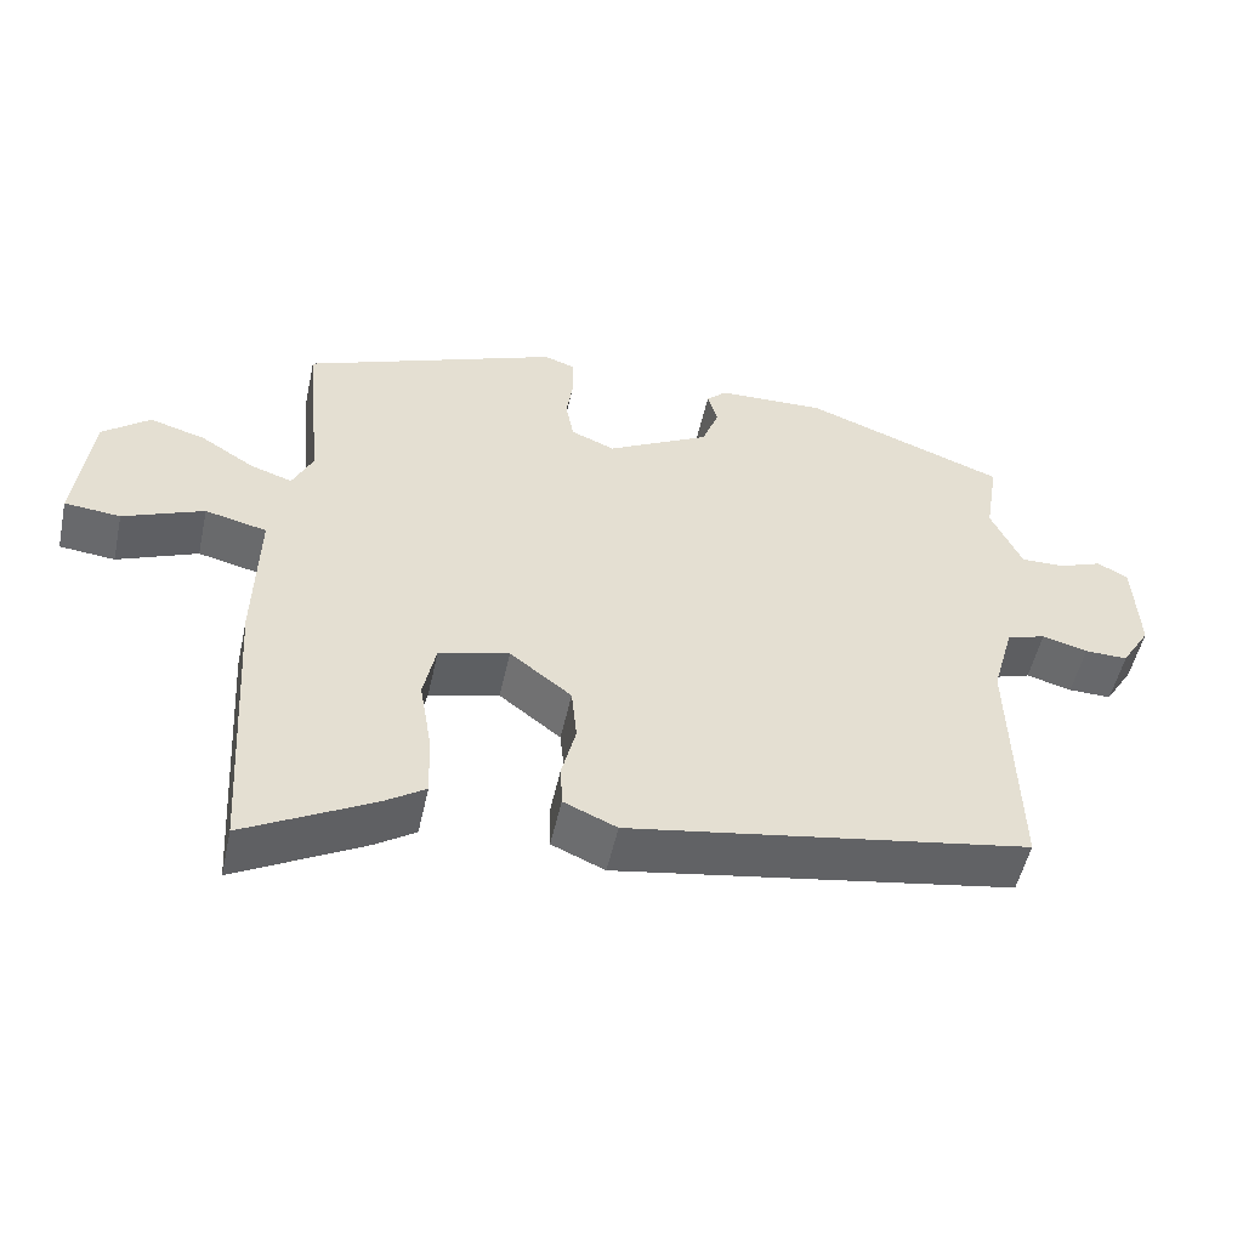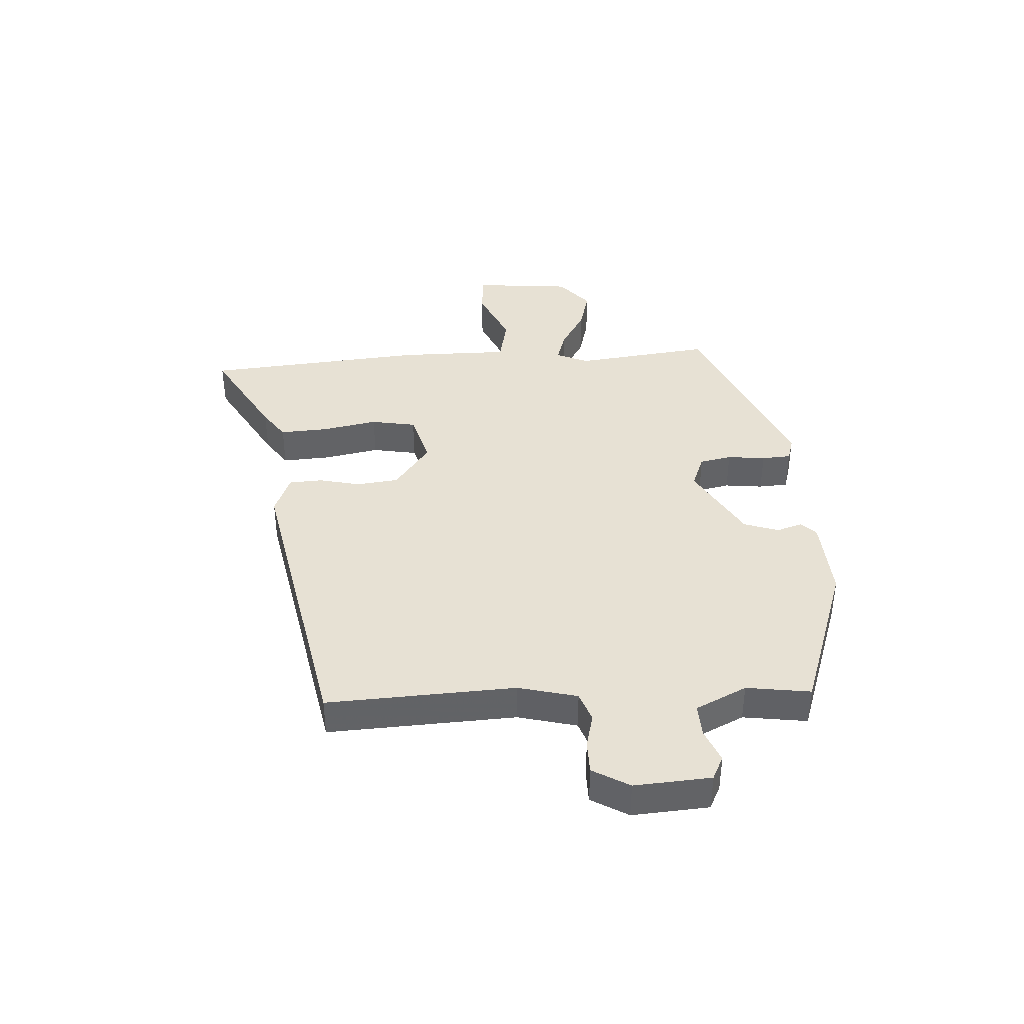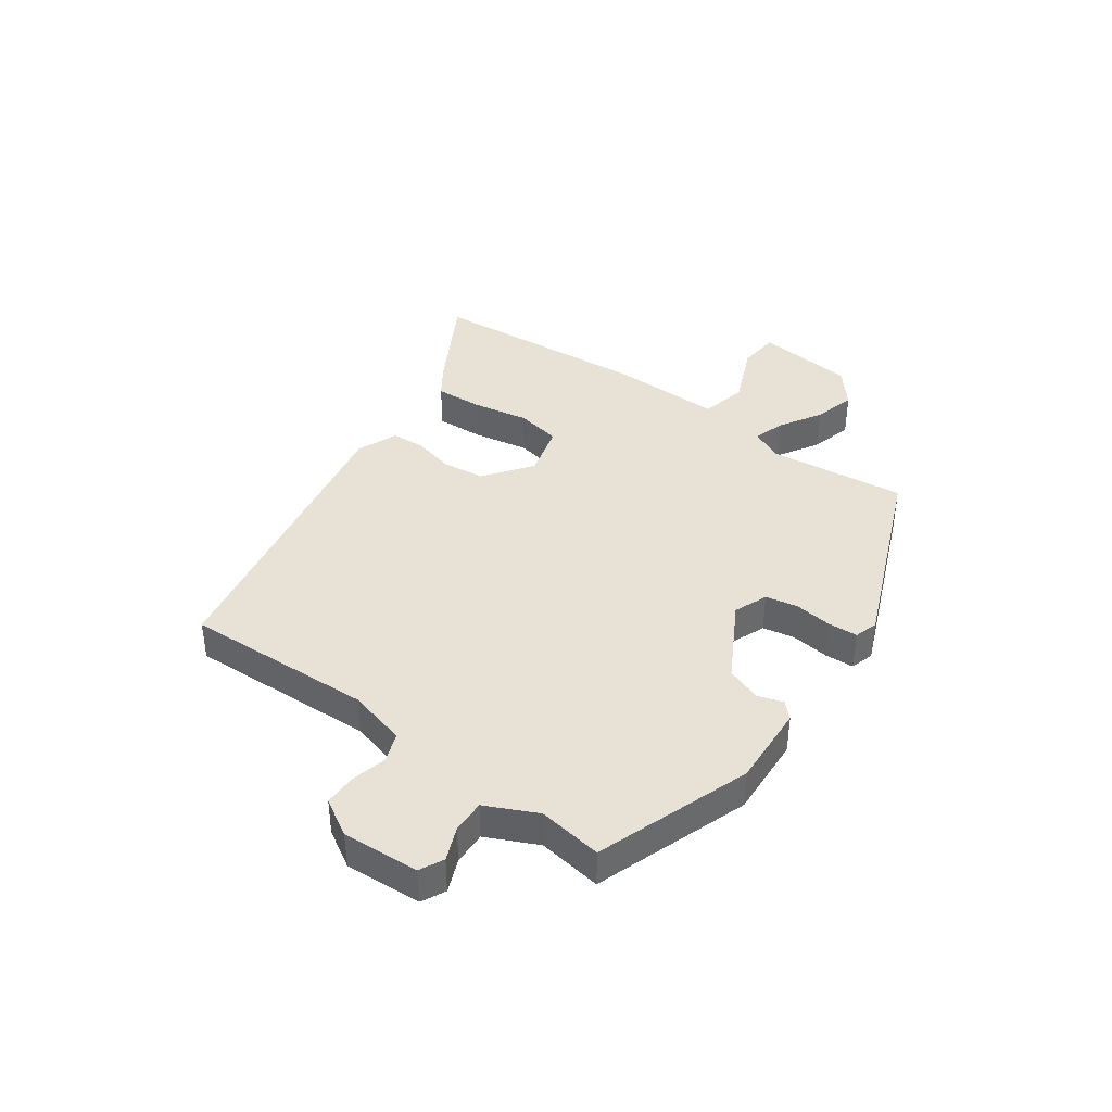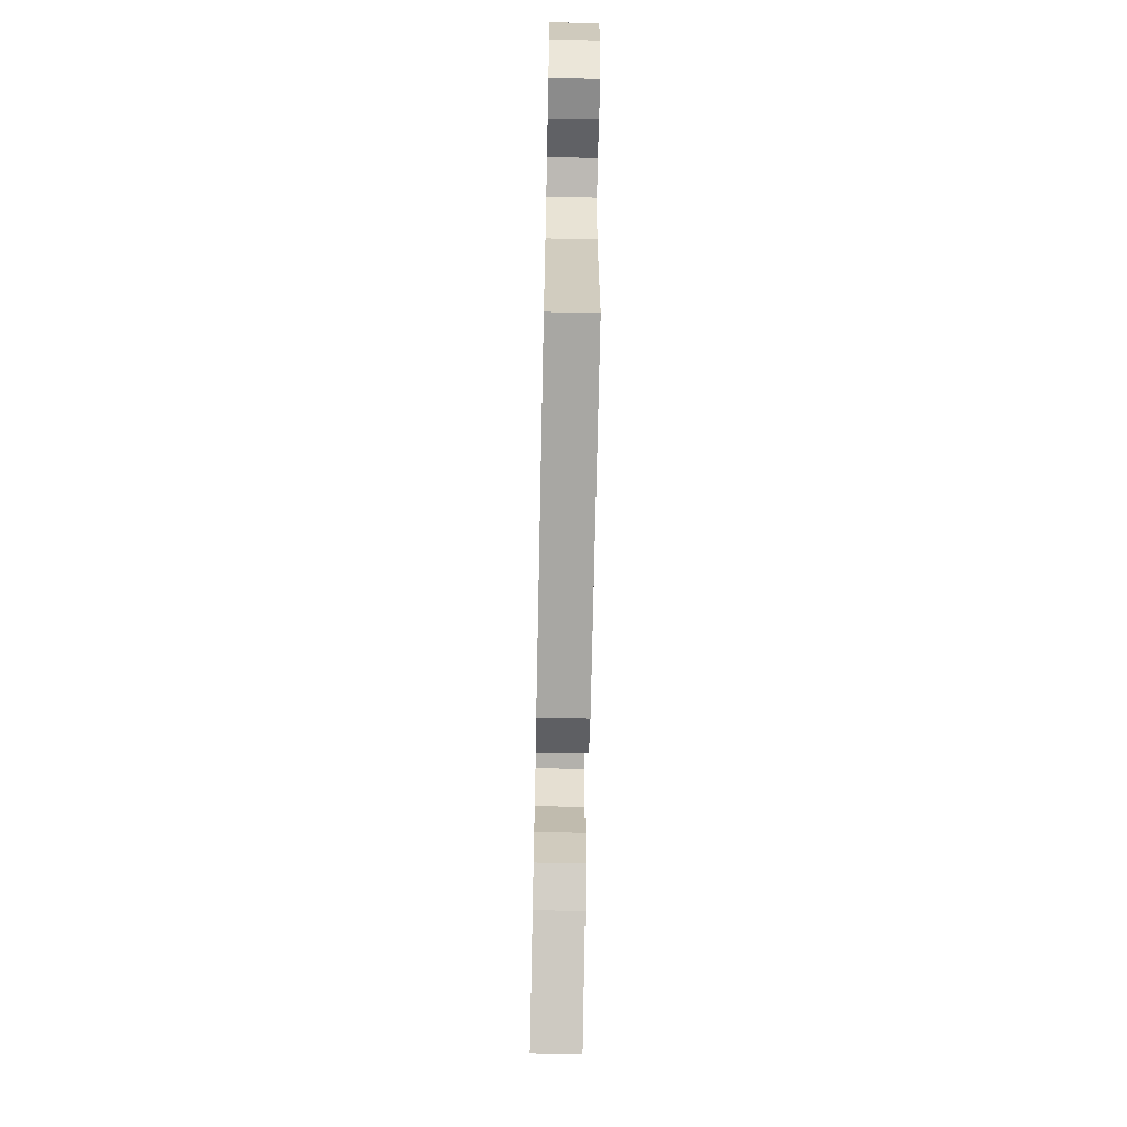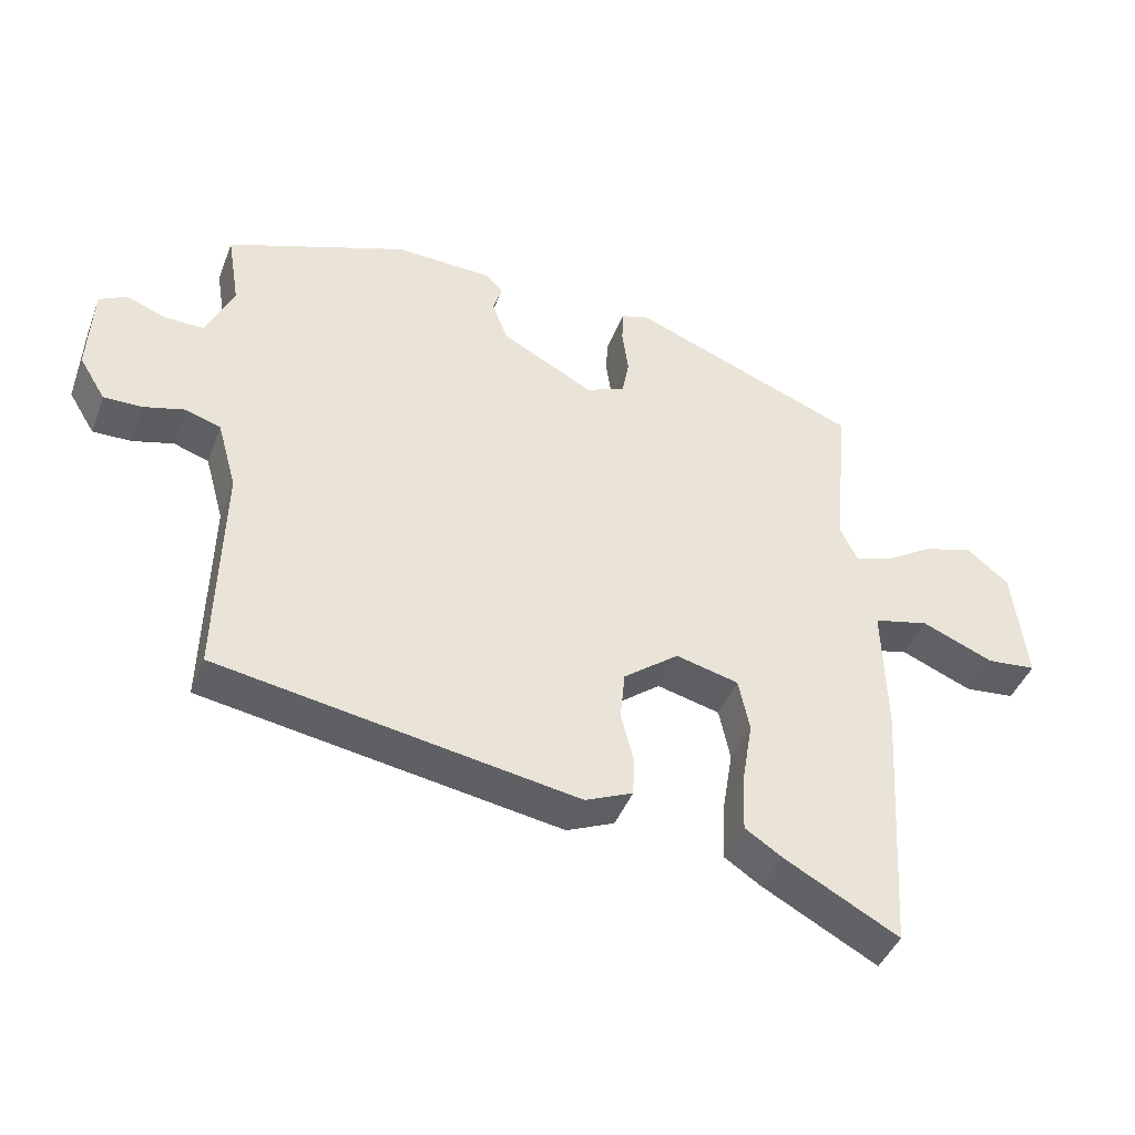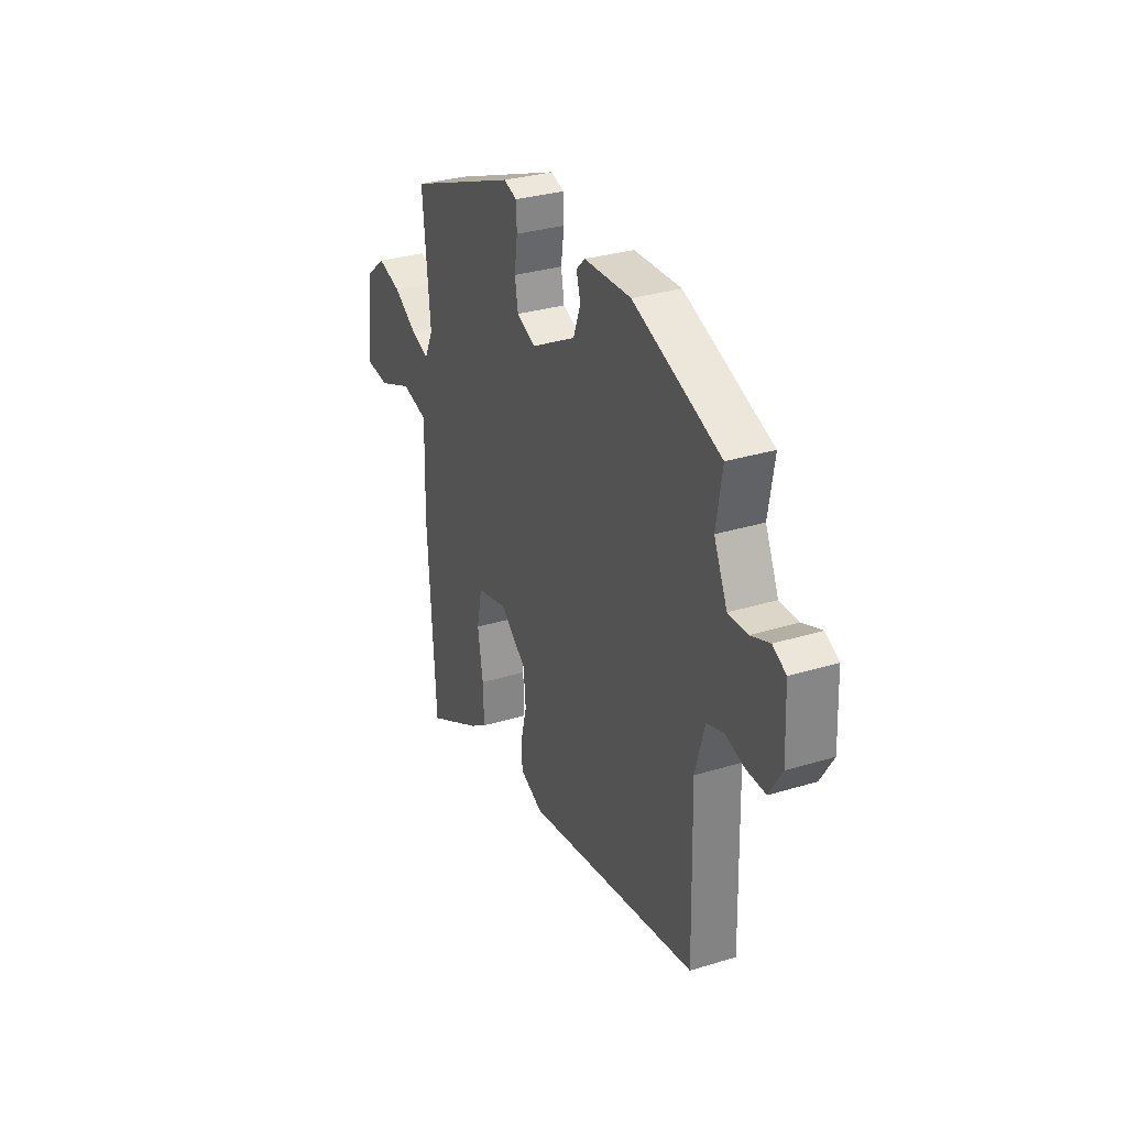
<metadata>
{"format":"obj","ext":"obj","renderer":"f3d","projection":"perspective","resolution":1024,"background":"white","views":[{"elev":-52.2,"azim":167.6,"up":"+Z"},{"elev":39.6,"azim":-94.8,"up":"+Y"},{"elev":40.2,"azim":-55.3,"up":"+Y"},{"elev":-64.8,"azim":-91.2,"up":"+Z"},{"elev":-43.0,"azim":-20.2,"up":"+Z"},{"elev":31.2,"azim":-113.6,"up":"+Z"}]}
</metadata>
<code>
v 0.486 0.07 -0.575
v 0.32 0.07 -0.485
v 0.267 0.07 -0.45
v 0.27 0.07 -0.368
v 0.286 0.07 -0.272
v 0.27 0.07 -0.195
v 0.179 0.07 -0.172
v 0.099 0.07 -0.234
v 0.092 0.07 -0.306
v 0.11 0.07 -0.377
v 0.108 0.07 -0.434
v 0.039 0.07 -0.464
v -0.481 0.07 -0.376
v -0.473 0.07 -0.054
v -0.501 0.07 0.046
v -0.552 0.07 0.063
v -0.611 0.07 0.047
v -0.667 0.07 0.046
v -0.705 0.07 0.108
v -0.699 0.07 0.239
v -0.659 0.07 0.26
v -0.602 0.07 0.238
v -0.545 0.07 0.237
v -0.505 0.07 0.325
v -0.523 0.07 0.434
v -0.261 0.07 0.532
v -0.12 0.07 0.527
v -0.094 0.07 0.502
v -0.107 0.07 0.458
v -0.085 0.07 0.399
v 0.049 0.07 0.327
v 0.106 0.07 0.351
v 0.116 0.07 0.406
v 0.107 0.07 0.471
v 0.109 0.07 0.521
v 0.149 0.07 0.534
v 0.481 0.07 0.403
v 0.458 0.07 0.168
v 0.484 0.07 0.113
v 0.538 0.07 0.131
v 0.608 0.07 0.175
v 0.68 0.07 0.196
v 0.741 0.07 0.147
v 0.761 0.07 -0.022
v 0.689 0.07 -0.029
v 0.585 0.07 0.014
v 0.505 0.07 -0.005
v 0.51 0.07 -0.196
v 0.486 0 -0.575
v 0.32 0 -0.485
v 0.267 0 -0.45
v 0.27 0 -0.368
v 0.286 0 -0.272
v 0.27 0 -0.195
v 0.179 0 -0.172
v 0.099 0 -0.234
v 0.092 0 -0.306
v 0.11 0 -0.377
v 0.108 0 -0.434
v 0.039 0 -0.464
v -0.481 0 -0.376
v -0.473 0 -0.054
v -0.501 0 0.046
v -0.552 0 0.063
v -0.611 0 0.047
v -0.667 0 0.046
v -0.705 0 0.108
v -0.699 0 0.239
v -0.659 0 0.26
v -0.602 0 0.238
v -0.545 0 0.237
v -0.505 0 0.325
v -0.523 0 0.434
v -0.261 0 0.532
v -0.12 0 0.527
v -0.094 0 0.502
v -0.107 0 0.458
v -0.085 0 0.399
v 0.049 0 0.327
v 0.106 0 0.351
v 0.116 0 0.406
v 0.107 0 0.471
v 0.109 0 0.521
v 0.149 0 0.534
v 0.481 0 0.403
v 0.458 0 0.168
v 0.484 0 0.113
v 0.538 0 0.131
v 0.608 0 0.175
v 0.68 0 0.196
v 0.741 0 0.147
v 0.761 0 -0.022
v 0.689 0 -0.029
v 0.585 0 0.014
v 0.505 0 -0.005
v 0.51 0 -0.196
f 47 48 1 2
f 43 44 45 46
f 43 46 47
f 40 41 42 43
f 39 40 43 47
f 38 39 47 2
f 33 34 35 36
f 32 33 36 37
f 31 32 37 38
f 26 27 28 29
f 24 25 26 29
f 23 24 29 30
f 19 20 21 22
f 19 22 23
f 16 17 18 19
f 16 19 23 30
f 11 12 13 14
f 9 10 11 14
f 8 9 14 15
f 7 8 15
f 6 7 15 16
f 2 3 4 5
f 38 2 5
f 38 5 6
f 31 38 6 16
f 16 30 31
f 50 49 96 95
f 94 93 92 91
f 95 94 91
f 91 90 89 88
f 95 91 88 87
f 50 95 87 86
f 84 83 82 81
f 85 84 81 80
f 86 85 80 79
f 77 76 75 74
f 77 74 73 72
f 78 77 72 71
f 70 69 68 67
f 71 70 67
f 67 66 65 64
f 78 71 67 64
f 62 61 60 59
f 62 59 58 57
f 63 62 57 56
f 63 56 55
f 64 63 55 54
f 53 52 51 50
f 53 50 86
f 54 53 86
f 64 54 86 79
f 79 78 64
f 1 49 50 2
f 2 50 51 3
f 3 51 52 4
f 4 52 53 5
f 5 53 54 6
f 6 54 55 7
f 7 55 56 8
f 8 56 57 9
f 9 57 58 10
f 10 58 59 11
f 11 59 60 12
f 12 60 61 13
f 13 61 62 14
f 14 62 63 15
f 15 63 64 16
f 16 64 65 17
f 17 65 66 18
f 18 66 67 19
f 19 67 68 20
f 20 68 69 21
f 21 69 70 22
f 22 70 71 23
f 23 71 72 24
f 24 72 73 25
f 25 73 74 26
f 26 74 75 27
f 27 75 76 28
f 28 76 77 29
f 29 77 78 30
f 30 78 79 31
f 31 79 80 32
f 32 80 81 33
f 33 81 82 34
f 34 82 83 35
f 35 83 84 36
f 36 84 85 37
f 37 85 86 38
f 38 86 87 39
f 39 87 88 40
f 40 88 89 41
f 41 89 90 42
f 42 90 91 43
f 43 91 92 44
f 44 92 93 45
f 45 93 94 46
f 46 94 95 47
f 47 95 96 48
f 48 96 49 1

</code>
